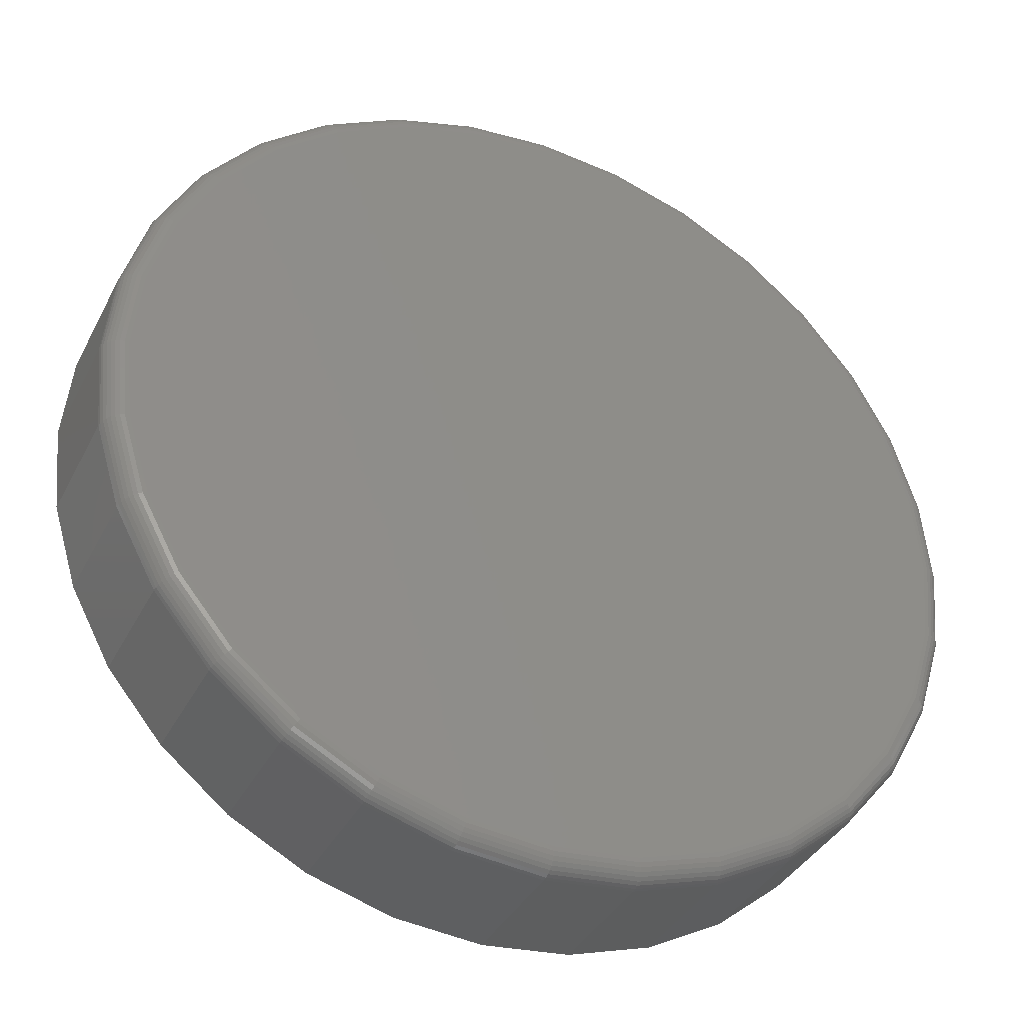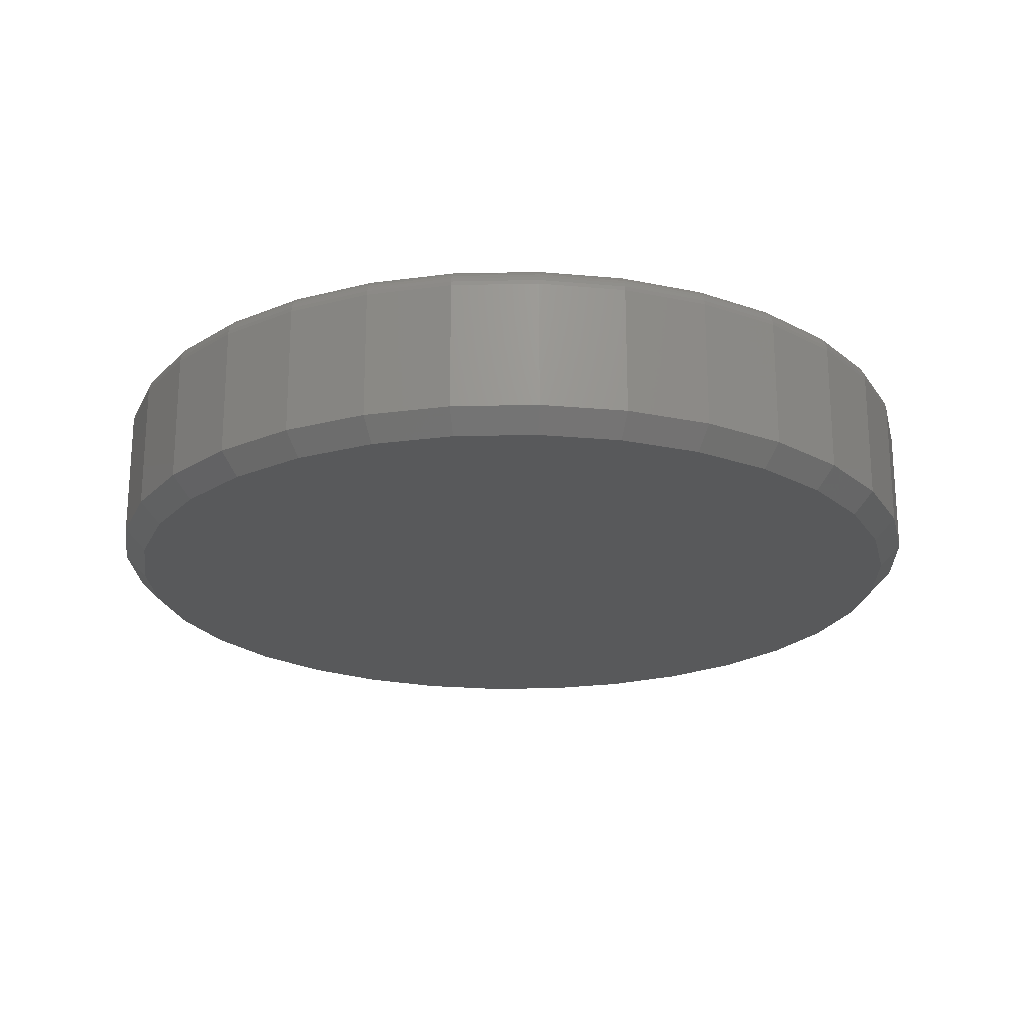
<metadata>
{"format":"stl","ext":"stl","renderer":"f3d","projection":"perspective","resolution":1024,"background":"white","views":[{"elev":-37.2,"azim":-24.6,"up":"+Y"},{"elev":-21.8,"azim":-127.2,"up":"+Z"}]}
</metadata>
<code>
# stl→obj: 352 verts, 700 faces
v 0.5921 -1.789e-16 0.007812
v 0.5921 -1.789e-16 0.05469
v 0.5891 -0.0308 0.007812
v 0.5891 -0.0308 0.05469
v 0.5801 -0.06042 0.007812
v 0.5801 -0.06042 0.05469
v 0.5655 -0.08772 0.007812
v 0.5655 -0.08772 0.05469
v 0.5459 -0.1116 0.007812
v 0.5459 -0.1116 0.05469
v 0.5219 -0.1313 0.007812
v 0.5219 -0.1313 0.05469
v 0.4946 -0.1459 0.007812
v 0.4946 -0.1459 0.05469
v 0.465 -0.1549 0.007812
v 0.465 -0.1549 0.05469
v 0.4342 -0.1579 0.007812
v 0.4342 -0.1579 0.05469
v 0.4034 -0.1549 0.007812
v 0.4034 -0.1549 0.05469
v 0.3738 -0.1459 0.007812
v 0.3738 -0.1459 0.05469
v 0.3465 -0.1313 0.007812
v 0.3465 -0.1313 0.05469
v 0.3226 -0.1116 0.007812
v 0.3226 -0.1116 0.05469
v 0.3029 -0.08772 0.007812
v 0.3029 -0.08772 0.05469
v 0.2883 -0.06042 0.007812
v 0.2883 -0.06042 0.05469
v 0.2793 -0.0308 0.007812
v 0.2793 -0.0308 0.05469
v 0.2763 1.934e-17 0.007812
v 0.2763 1.934e-17 0.05469
v 0.2793 0.0308 0.007812
v 0.2793 0.0308 0.05469
v 0.2883 0.06042 0.007812
v 0.2883 0.06042 0.05469
v 0.3029 0.08772 0.007812
v 0.3029 0.08772 0.05469
v 0.3226 0.1116 0.007812
v 0.3226 0.1116 0.05469
v 0.3465 0.1313 0.007812
v 0.3465 0.1313 0.05469
v 0.3738 0.1459 0.007812
v 0.3738 0.1459 0.05469
v 0.4034 0.1549 0.007812
v 0.4034 0.1549 0.05469
v 0.4342 0.1579 0.007812
v 0.4342 0.1579 0.05469
v 0.465 0.1549 0.007812
v 0.465 0.1549 0.05469
v 0.4946 0.1459 0.007812
v 0.4946 0.1459 0.05469
v 0.5219 0.1313 0.007812
v 0.5219 0.1313 0.05469
v 0.5459 0.1116 0.007812
v 0.5459 0.1116 0.05469
v 0.5655 0.08772 0.007812
v 0.5655 0.08772 0.05469
v 0.5801 0.06042 0.007812
v 0.5801 0.06042 0.05469
v 0.5891 0.0308 0.007812
v 0.5891 0.0308 0.05469
v 0.4049 0.1472 0.0625
v 0.4635 0.1472 0.0625
v 0.4342 0.1501 0.0625
v 0.3768 0.1387 0.0625
v 0.4916 0.1387 0.0625
v 0.4916 -0.1387 0.0625
v 0.4049 -0.1472 0.0625
v 0.4635 -0.1472 0.0625
v 0.4342 -0.1501 0.0625
v 0.5176 0.1248 0.0625
v 0.3508 0.1248 0.0625
v 0.5403 0.1061 0.0625
v 0.3281 0.1061 0.0625
v 0.559 0.08338 0.0625
v 0.3094 0.08338 0.0625
v 0.5729 0.05743 0.0625
v 0.2956 0.05743 0.0625
v 0.5814 0.02928 0.0625
v 0.287 0.02928 0.0625
v 0.5843 -1.082e-17 0.0625
v 0.2841 -2.233e-17 0.0625
v 0.5814 -0.02928 0.0625
v 0.287 -0.02928 0.0625
v 0.5729 -0.05743 0.0625
v 0.2956 -0.05743 0.0625
v 0.559 -0.08338 0.0625
v 0.3094 -0.08338 0.0625
v 0.5403 -0.1061 0.0625
v 0.3281 -0.1061 0.0625
v 0.5176 -0.1248 0.0625
v 0.3508 -0.1248 0.0625
v 0.3768 -0.1387 0.0625
v 0.2826 4.163e-17 0.06235
v 0.2855 0.02958 0.06235
v 0.2811 4.163e-17 0.06191
v 0.2841 0.02986 0.06191
v 0.2798 4.163e-17 0.06118
v 0.2828 0.03013 0.06118
v 0.2786 4.163e-17 0.06021
v 0.2816 0.03036 0.06021
v 0.2776 5.551e-17 0.05903
v 0.2806 0.03055 0.05903
v 0.2769 5.551e-17 0.05768
v 0.2799 0.03069 0.05768
v 0.2765 4.163e-17 0.05621
v 0.2795 0.03077 0.05621
v 0.5829 0.02958 0.06235
v 0.5858 -1.388e-16 0.06235
v 0.5843 0.02986 0.06191
v 0.5873 -1.388e-16 0.06191
v 0.5857 0.03013 0.06118
v 0.5886 -1.527e-16 0.06118
v 0.5868 0.03036 0.06021
v 0.5898 -1.388e-16 0.06021
v 0.5878 0.03055 0.05903
v 0.5908 -1.527e-16 0.05903
v 0.5885 0.03069 0.05768
v 0.5915 -1.527e-16 0.05768
v 0.5889 0.03077 0.05621
v 0.592 -1.527e-16 0.05621
v 0.5743 0.05802 0.06235
v 0.5756 0.05858 0.06191
v 0.5769 0.05909 0.06118
v 0.578 0.05955 0.06021
v 0.5789 0.05992 0.05903
v 0.5795 0.0602 0.05768
v 0.5799 0.06037 0.05621
v 0.5603 0.08423 0.06235
v 0.5615 0.08504 0.06191
v 0.5626 0.08579 0.06118
v 0.5636 0.08645 0.06021
v 0.5644 0.08699 0.05903
v 0.565 0.08739 0.05768
v 0.5654 0.08764 0.05621
v 0.5414 0.1072 0.06235
v 0.5424 0.1082 0.06191
v 0.5434 0.1092 0.06118
v 0.5442 0.11 0.06021
v 0.5449 0.1107 0.05903
v 0.5454 0.1112 0.05768
v 0.5458 0.1115 0.05621
v 0.5184 0.1261 0.06235
v 0.5193 0.1273 0.06191
v 0.52 0.1284 0.06118
v 0.5207 0.1294 0.06021
v 0.5212 0.1302 0.05903
v 0.5216 0.1308 0.05768
v 0.5218 0.1312 0.05621
v 0.4922 0.1401 0.06235
v 0.4928 0.1414 0.06191
v 0.4933 0.1427 0.06118
v 0.4938 0.1438 0.06021
v 0.4941 0.1447 0.05903
v 0.4944 0.1453 0.05768
v 0.4946 0.1457 0.05621
v 0.4638 0.1487 0.06235
v 0.4641 0.1501 0.06191
v 0.4643 0.1515 0.06118
v 0.4646 0.1526 0.06021
v 0.4648 0.1536 0.05903
v 0.4649 0.1543 0.05768
v 0.465 0.1547 0.05621
v 0.4342 0.1516 0.06235
v 0.4342 0.1531 0.06191
v 0.4342 0.1544 0.06118
v 0.4342 0.1556 0.06021
v 0.4342 0.1566 0.05903
v 0.4342 0.1573 0.05768
v 0.4342 0.1577 0.05621
v 0.4046 0.1487 0.06235
v 0.4043 0.1501 0.06191
v 0.4041 0.1515 0.06118
v 0.4039 0.1526 0.06021
v 0.4037 0.1536 0.05903
v 0.4035 0.1543 0.05768
v 0.4034 0.1547 0.05621
v 0.3762 0.1401 0.06235
v 0.3756 0.1414 0.06191
v 0.3751 0.1427 0.06118
v 0.3747 0.1438 0.06021
v 0.3743 0.1447 0.05903
v 0.374 0.1453 0.05768
v 0.3738 0.1457 0.05621
v 0.35 0.1261 0.06235
v 0.3492 0.1273 0.06191
v 0.3484 0.1284 0.06118
v 0.3478 0.1294 0.06021
v 0.3472 0.1302 0.05903
v 0.3468 0.1308 0.05768
v 0.3466 0.1312 0.05621
v 0.327 0.1072 0.06235
v 0.326 0.1082 0.06191
v 0.325 0.1092 0.06118
v 0.3242 0.11 0.06021
v 0.3235 0.1107 0.05903
v 0.323 0.1112 0.05768
v 0.3227 0.1115 0.05621
v 0.3082 0.08423 0.06235
v 0.3069 0.08504 0.06191
v 0.3058 0.08579 0.06118
v 0.3048 0.08645 0.06021
v 0.304 0.08699 0.05903
v 0.3034 0.08739 0.05768
v 0.3031 0.08764 0.05621
v 0.2941 0.05802 0.06235
v 0.2928 0.05858 0.06191
v 0.2915 0.05909 0.06118
v 0.2904 0.05955 0.06021
v 0.2896 0.05992 0.05903
v 0.2889 0.0602 0.05768
v 0.2885 0.06037 0.05621
v 0.5829 -0.02958 0.06235
v 0.5843 -0.02986 0.06191
v 0.5857 -0.03013 0.06118
v 0.5868 -0.03036 0.06021
v 0.5878 -0.03055 0.05903
v 0.5885 -0.03069 0.05768
v 0.5889 -0.03077 0.05621
v 0.2855 -0.02958 0.06235
v 0.2841 -0.02986 0.06191
v 0.2828 -0.03013 0.06118
v 0.2816 -0.03036 0.06021
v 0.2806 -0.03055 0.05903
v 0.2799 -0.03069 0.05768
v 0.2795 -0.03077 0.05621
v 0.2941 -0.05802 0.06235
v 0.2928 -0.05858 0.06191
v 0.2915 -0.05909 0.06118
v 0.2904 -0.05955 0.06021
v 0.2896 -0.05992 0.05903
v 0.2889 -0.0602 0.05768
v 0.2885 -0.06037 0.05621
v 0.3082 -0.08423 0.06235
v 0.3069 -0.08504 0.06191
v 0.3058 -0.08579 0.06118
v 0.3048 -0.08645 0.06021
v 0.304 -0.08699 0.05903
v 0.3034 -0.08739 0.05768
v 0.3031 -0.08764 0.05621
v 0.327 -0.1072 0.06235
v 0.326 -0.1082 0.06191
v 0.325 -0.1092 0.06118
v 0.3242 -0.11 0.06021
v 0.3235 -0.1107 0.05903
v 0.323 -0.1112 0.05768
v 0.3227 -0.1115 0.05621
v 0.35 -0.1261 0.06235
v 0.3492 -0.1273 0.06191
v 0.3484 -0.1284 0.06118
v 0.3478 -0.1294 0.06021
v 0.3472 -0.1302 0.05903
v 0.3468 -0.1308 0.05768
v 0.3466 -0.1312 0.05621
v 0.3762 -0.1401 0.06235
v 0.3756 -0.1414 0.06191
v 0.3751 -0.1427 0.06118
v 0.3747 -0.1438 0.06021
v 0.3743 -0.1447 0.05903
v 0.374 -0.1453 0.05768
v 0.3738 -0.1457 0.05621
v 0.4046 -0.1487 0.06235
v 0.4043 -0.1501 0.06191
v 0.4041 -0.1515 0.06118
v 0.4039 -0.1526 0.06021
v 0.4037 -0.1536 0.05903
v 0.4035 -0.1543 0.05768
v 0.4034 -0.1547 0.05621
v 0.4342 -0.1516 0.06235
v 0.4342 -0.1531 0.06191
v 0.4342 -0.1544 0.06118
v 0.4342 -0.1556 0.06021
v 0.4342 -0.1566 0.05903
v 0.4342 -0.1573 0.05768
v 0.4342 -0.1577 0.05621
v 0.4638 -0.1487 0.06235
v 0.4641 -0.1501 0.06191
v 0.4643 -0.1515 0.06118
v 0.4646 -0.1526 0.06021
v 0.4648 -0.1536 0.05903
v 0.4649 -0.1543 0.05768
v 0.465 -0.1547 0.05621
v 0.4922 -0.1401 0.06235
v 0.4928 -0.1414 0.06191
v 0.4933 -0.1427 0.06118
v 0.4938 -0.1438 0.06021
v 0.4941 -0.1447 0.05903
v 0.4944 -0.1453 0.05768
v 0.4946 -0.1457 0.05621
v 0.5184 -0.1261 0.06235
v 0.5193 -0.1273 0.06191
v 0.52 -0.1284 0.06118
v 0.5207 -0.1294 0.06021
v 0.5212 -0.1302 0.05903
v 0.5216 -0.1308 0.05768
v 0.5218 -0.1312 0.05621
v 0.5414 -0.1072 0.06235
v 0.5424 -0.1082 0.06191
v 0.5434 -0.1092 0.06118
v 0.5442 -0.11 0.06021
v 0.5449 -0.1107 0.05903
v 0.5454 -0.1112 0.05768
v 0.5458 -0.1115 0.05621
v 0.5603 -0.08423 0.06235
v 0.5615 -0.08504 0.06191
v 0.5626 -0.08579 0.06118
v 0.5636 -0.08645 0.06021
v 0.5644 -0.08699 0.05903
v 0.565 -0.08739 0.05768
v 0.5654 -0.08764 0.05621
v 0.5743 -0.05802 0.06235
v 0.5756 -0.05858 0.06191
v 0.5769 -0.05909 0.06118
v 0.578 -0.05955 0.06021
v 0.5789 -0.05992 0.05903
v 0.5795 -0.0602 0.05768
v 0.5799 -0.06037 0.05621
v 0.4342 0.1501 0
v 0.4635 0.1472 0
v 0.4049 0.1472 0
v 0.3768 0.1387 0
v 0.4916 0.1387 0
v 0.4635 -0.1472 0
v 0.4049 -0.1472 0
v 0.4916 -0.1387 0
v 0.4342 -0.1501 0
v 0.3768 -0.1387 0
v 0.3508 -0.1248 0
v 0.5176 -0.1248 0
v 0.3281 -0.1061 0
v 0.5403 -0.1061 0
v 0.3094 -0.08338 0
v 0.559 -0.08338 0
v 0.2956 -0.05743 0
v 0.5729 -0.05743 0
v 0.287 -0.02928 0
v 0.5814 -0.02928 0
v 0.2841 -2.233e-17 0
v 0.5843 -1.082e-17 0
v 0.287 0.02928 0
v 0.5814 0.02928 0
v 0.2956 0.05743 0
v 0.5729 0.05743 0
v 0.3094 0.08338 0
v 0.559 0.08338 0
v 0.3281 0.1061 0
v 0.5403 0.1061 0
v 0.3508 0.1248 0
v 0.5176 0.1248 0
f 1 2 3
f 3 2 4
f 3 4 5
f 5 4 6
f 5 6 7
f 7 6 8
f 7 8 9
f 9 8 10
f 9 10 11
f 11 10 12
f 11 12 13
f 13 12 14
f 13 14 15
f 15 14 16
f 15 16 17
f 17 16 18
f 17 18 19
f 19 18 20
f 19 20 21
f 21 20 22
f 21 22 23
f 23 22 24
f 23 24 25
f 25 24 26
f 25 26 27
f 27 26 28
f 27 28 29
f 29 28 30
f 29 30 31
f 31 30 32
f 31 32 33
f 33 32 34
f 33 34 35
f 35 34 36
f 35 36 37
f 37 36 38
f 37 38 39
f 39 38 40
f 39 40 41
f 41 40 42
f 41 42 43
f 43 42 44
f 43 44 45
f 45 44 46
f 45 46 47
f 47 46 48
f 47 48 49
f 49 48 50
f 49 50 51
f 51 50 52
f 51 52 53
f 53 52 54
f 53 54 55
f 55 54 56
f 55 56 57
f 57 56 58
f 57 58 59
f 59 58 60
f 59 60 61
f 61 60 62
f 61 62 63
f 63 62 64
f 63 64 1
f 1 64 2
f 65 66 67
f 66 65 68
f 66 68 69
f 70 71 72
f 72 71 73
f 69 68 74
f 74 68 75
f 74 75 76
f 76 75 77
f 76 77 78
f 78 77 79
f 78 79 80
f 80 79 81
f 80 81 82
f 82 81 83
f 82 83 84
f 84 83 85
f 84 85 86
f 86 85 87
f 86 87 88
f 88 87 89
f 88 89 90
f 90 89 91
f 90 91 92
f 92 91 93
f 92 93 94
f 94 93 95
f 94 95 70
f 70 95 96
f 70 96 71
f 85 83 97
f 97 83 98
f 97 98 99
f 99 98 100
f 99 100 101
f 101 100 102
f 101 102 103
f 103 102 104
f 103 104 105
f 105 104 106
f 105 106 107
f 107 106 108
f 107 108 109
f 109 108 110
f 109 110 34
f 34 110 36
f 82 84 111
f 111 84 112
f 111 112 113
f 113 112 114
f 113 114 115
f 115 114 116
f 115 116 117
f 117 116 118
f 117 118 119
f 119 118 120
f 119 120 121
f 121 120 122
f 121 122 123
f 123 122 124
f 123 124 64
f 64 124 2
f 80 82 125
f 125 82 111
f 125 111 126
f 126 111 113
f 126 113 127
f 127 113 115
f 127 115 128
f 128 115 117
f 128 117 129
f 129 117 119
f 129 119 130
f 130 119 121
f 130 121 131
f 131 121 123
f 131 123 62
f 62 123 64
f 78 80 132
f 132 80 125
f 132 125 133
f 133 125 126
f 133 126 134
f 134 126 127
f 134 127 135
f 135 127 128
f 135 128 136
f 136 128 129
f 136 129 137
f 137 129 130
f 137 130 138
f 138 130 131
f 138 131 60
f 60 131 62
f 76 78 139
f 139 78 132
f 139 132 140
f 140 132 133
f 140 133 141
f 141 133 134
f 141 134 142
f 142 134 135
f 142 135 143
f 143 135 136
f 143 136 144
f 144 136 137
f 144 137 145
f 145 137 138
f 145 138 58
f 58 138 60
f 74 76 146
f 146 76 139
f 146 139 147
f 147 139 140
f 147 140 148
f 148 140 141
f 148 141 149
f 149 141 142
f 149 142 150
f 150 142 143
f 150 143 151
f 151 143 144
f 151 144 152
f 152 144 145
f 152 145 56
f 56 145 58
f 69 74 153
f 153 74 146
f 153 146 154
f 154 146 147
f 154 147 155
f 155 147 148
f 155 148 156
f 156 148 149
f 156 149 157
f 157 149 150
f 157 150 158
f 158 150 151
f 158 151 159
f 159 151 152
f 159 152 54
f 54 152 56
f 66 69 160
f 160 69 153
f 160 153 161
f 161 153 154
f 161 154 162
f 162 154 155
f 162 155 163
f 163 155 156
f 163 156 164
f 164 156 157
f 164 157 165
f 165 157 158
f 165 158 166
f 166 158 159
f 166 159 52
f 52 159 54
f 67 66 167
f 167 66 160
f 167 160 168
f 168 160 161
f 168 161 169
f 169 161 162
f 169 162 170
f 170 162 163
f 170 163 171
f 171 163 164
f 171 164 172
f 172 164 165
f 172 165 173
f 173 165 166
f 173 166 50
f 50 166 52
f 65 67 174
f 174 67 167
f 174 167 175
f 175 167 168
f 175 168 176
f 176 168 169
f 176 169 177
f 177 169 170
f 177 170 178
f 178 170 171
f 178 171 179
f 179 171 172
f 179 172 180
f 180 172 173
f 180 173 48
f 48 173 50
f 68 65 181
f 181 65 174
f 181 174 182
f 182 174 175
f 182 175 183
f 183 175 176
f 183 176 184
f 184 176 177
f 184 177 185
f 185 177 178
f 185 178 186
f 186 178 179
f 186 179 187
f 187 179 180
f 187 180 46
f 46 180 48
f 75 68 188
f 188 68 181
f 188 181 189
f 189 181 182
f 189 182 190
f 190 182 183
f 190 183 191
f 191 183 184
f 191 184 192
f 192 184 185
f 192 185 193
f 193 185 186
f 193 186 194
f 194 186 187
f 194 187 44
f 44 187 46
f 77 75 195
f 195 75 188
f 195 188 196
f 196 188 189
f 196 189 197
f 197 189 190
f 197 190 198
f 198 190 191
f 198 191 199
f 199 191 192
f 199 192 200
f 200 192 193
f 200 193 201
f 201 193 194
f 201 194 42
f 42 194 44
f 79 77 202
f 202 77 195
f 202 195 203
f 203 195 196
f 203 196 204
f 204 196 197
f 204 197 205
f 205 197 198
f 205 198 206
f 206 198 199
f 206 199 207
f 207 199 200
f 207 200 208
f 208 200 201
f 208 201 40
f 40 201 42
f 81 79 209
f 209 79 202
f 209 202 210
f 210 202 203
f 210 203 211
f 211 203 204
f 211 204 212
f 212 204 205
f 212 205 213
f 213 205 206
f 213 206 214
f 214 206 207
f 214 207 215
f 215 207 208
f 215 208 38
f 38 208 40
f 83 81 98
f 98 81 209
f 98 209 100
f 100 209 210
f 100 210 102
f 102 210 211
f 102 211 104
f 104 211 212
f 104 212 106
f 106 212 213
f 106 213 108
f 108 213 214
f 108 214 110
f 110 214 215
f 110 215 36
f 36 215 38
f 84 86 112
f 112 86 216
f 112 216 114
f 114 216 217
f 114 217 116
f 116 217 218
f 116 218 118
f 118 218 219
f 118 219 120
f 120 219 220
f 120 220 122
f 122 220 221
f 122 221 124
f 124 221 222
f 124 222 2
f 2 222 4
f 87 85 223
f 223 85 97
f 223 97 224
f 224 97 99
f 224 99 225
f 225 99 101
f 225 101 226
f 226 101 103
f 226 103 227
f 227 103 105
f 227 105 228
f 228 105 107
f 228 107 229
f 229 107 109
f 229 109 32
f 32 109 34
f 89 87 230
f 230 87 223
f 230 223 231
f 231 223 224
f 231 224 232
f 232 224 225
f 232 225 233
f 233 225 226
f 233 226 234
f 234 226 227
f 234 227 235
f 235 227 228
f 235 228 236
f 236 228 229
f 236 229 30
f 30 229 32
f 91 89 237
f 237 89 230
f 237 230 238
f 238 230 231
f 238 231 239
f 239 231 232
f 239 232 240
f 240 232 233
f 240 233 241
f 241 233 234
f 241 234 242
f 242 234 235
f 242 235 243
f 243 235 236
f 243 236 28
f 28 236 30
f 93 91 244
f 244 91 237
f 244 237 245
f 245 237 238
f 245 238 246
f 246 238 239
f 246 239 247
f 247 239 240
f 247 240 248
f 248 240 241
f 248 241 249
f 249 241 242
f 249 242 250
f 250 242 243
f 250 243 26
f 26 243 28
f 95 93 251
f 251 93 244
f 251 244 252
f 252 244 245
f 252 245 253
f 253 245 246
f 253 246 254
f 254 246 247
f 254 247 255
f 255 247 248
f 255 248 256
f 256 248 249
f 256 249 257
f 257 249 250
f 257 250 24
f 24 250 26
f 96 95 258
f 258 95 251
f 258 251 259
f 259 251 252
f 259 252 260
f 260 252 253
f 260 253 261
f 261 253 254
f 261 254 262
f 262 254 255
f 262 255 263
f 263 255 256
f 263 256 264
f 264 256 257
f 264 257 22
f 22 257 24
f 71 96 265
f 265 96 258
f 265 258 266
f 266 258 259
f 266 259 267
f 267 259 260
f 267 260 268
f 268 260 261
f 268 261 269
f 269 261 262
f 269 262 270
f 270 262 263
f 270 263 271
f 271 263 264
f 271 264 20
f 20 264 22
f 73 71 272
f 272 71 265
f 272 265 273
f 273 265 266
f 273 266 274
f 274 266 267
f 274 267 275
f 275 267 268
f 275 268 276
f 276 268 269
f 276 269 277
f 277 269 270
f 277 270 278
f 278 270 271
f 278 271 18
f 18 271 20
f 72 73 279
f 279 73 272
f 279 272 280
f 280 272 273
f 280 273 281
f 281 273 274
f 281 274 282
f 282 274 275
f 282 275 283
f 283 275 276
f 283 276 284
f 284 276 277
f 284 277 285
f 285 277 278
f 285 278 16
f 16 278 18
f 70 72 286
f 286 72 279
f 286 279 287
f 287 279 280
f 287 280 288
f 288 280 281
f 288 281 289
f 289 281 282
f 289 282 290
f 290 282 283
f 290 283 291
f 291 283 284
f 291 284 292
f 292 284 285
f 292 285 14
f 14 285 16
f 94 70 293
f 293 70 286
f 293 286 294
f 294 286 287
f 294 287 295
f 295 287 288
f 295 288 296
f 296 288 289
f 296 289 297
f 297 289 290
f 297 290 298
f 298 290 291
f 298 291 299
f 299 291 292
f 299 292 12
f 12 292 14
f 92 94 300
f 300 94 293
f 300 293 301
f 301 293 294
f 301 294 302
f 302 294 295
f 302 295 303
f 303 295 296
f 303 296 304
f 304 296 297
f 304 297 305
f 305 297 298
f 305 298 306
f 306 298 299
f 306 299 10
f 10 299 12
f 90 92 307
f 307 92 300
f 307 300 308
f 308 300 301
f 308 301 309
f 309 301 302
f 309 302 310
f 310 302 303
f 310 303 311
f 311 303 304
f 311 304 312
f 312 304 305
f 312 305 313
f 313 305 306
f 313 306 8
f 8 306 10
f 88 90 314
f 314 90 307
f 314 307 315
f 315 307 308
f 315 308 316
f 316 308 309
f 316 309 317
f 317 309 310
f 317 310 318
f 318 310 311
f 318 311 319
f 319 311 312
f 319 312 320
f 320 312 313
f 320 313 6
f 6 313 8
f 86 88 216
f 216 88 314
f 216 314 217
f 217 314 315
f 217 315 218
f 218 315 316
f 218 316 219
f 219 316 317
f 219 317 220
f 220 317 318
f 220 318 221
f 221 318 319
f 221 319 222
f 222 319 320
f 222 320 4
f 4 320 6
f 321 322 323
f 324 323 322
f 325 324 322
f 326 327 328
f 329 327 326
f 327 330 328
f 328 330 331
f 328 331 332
f 332 331 333
f 332 333 334
f 334 333 335
f 334 335 336
f 336 335 337
f 336 337 338
f 338 337 339
f 338 339 340
f 340 339 341
f 340 341 342
f 342 341 343
f 342 343 344
f 344 343 345
f 344 345 346
f 346 345 347
f 346 347 348
f 348 347 349
f 348 349 350
f 350 349 351
f 350 351 352
f 352 351 324
f 352 324 325
f 49 322 321
f 321 47 49
f 352 55 350
f 350 55 57
f 350 57 348
f 348 57 59
f 348 59 346
f 346 59 61
f 346 61 344
f 344 61 63
f 344 63 342
f 342 63 1
f 43 351 41
f 41 351 349
f 41 349 39
f 39 349 347
f 39 347 37
f 37 347 345
f 37 345 35
f 35 345 343
f 35 343 33
f 33 343 341
f 55 352 53
f 53 352 325
f 53 325 51
f 51 325 322
f 51 322 49
f 351 43 324
f 324 43 45
f 324 45 323
f 323 45 47
f 323 47 321
f 17 327 329
f 329 15 17
f 331 23 333
f 333 23 25
f 333 25 335
f 335 25 27
f 335 27 337
f 337 27 29
f 337 29 339
f 339 29 31
f 339 31 341
f 341 31 33
f 11 332 9
f 9 332 334
f 9 334 7
f 7 334 336
f 7 336 5
f 5 336 338
f 5 338 3
f 3 338 340
f 3 340 1
f 1 340 342
f 23 331 21
f 21 331 330
f 21 330 19
f 19 330 327
f 19 327 17
f 332 11 328
f 328 11 13
f 328 13 326
f 326 13 15
f 326 15 329

</code>
